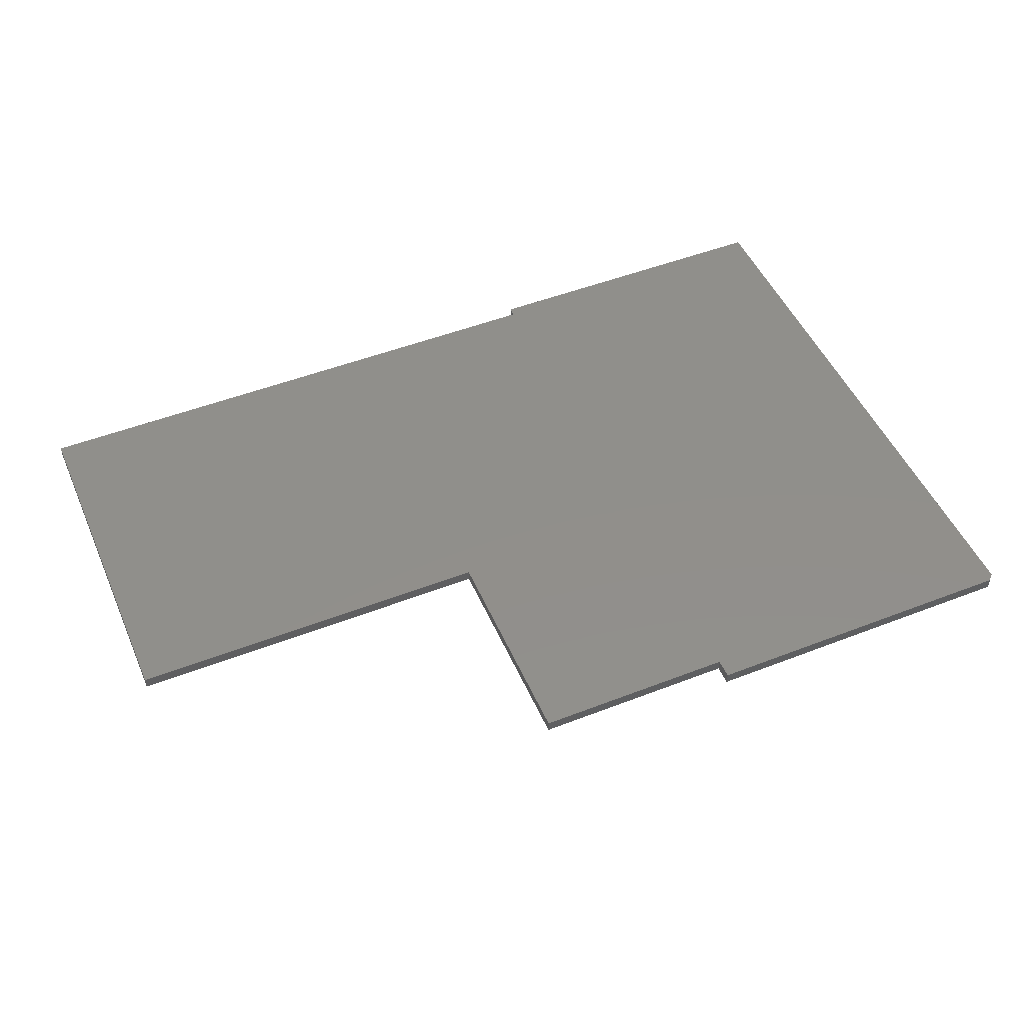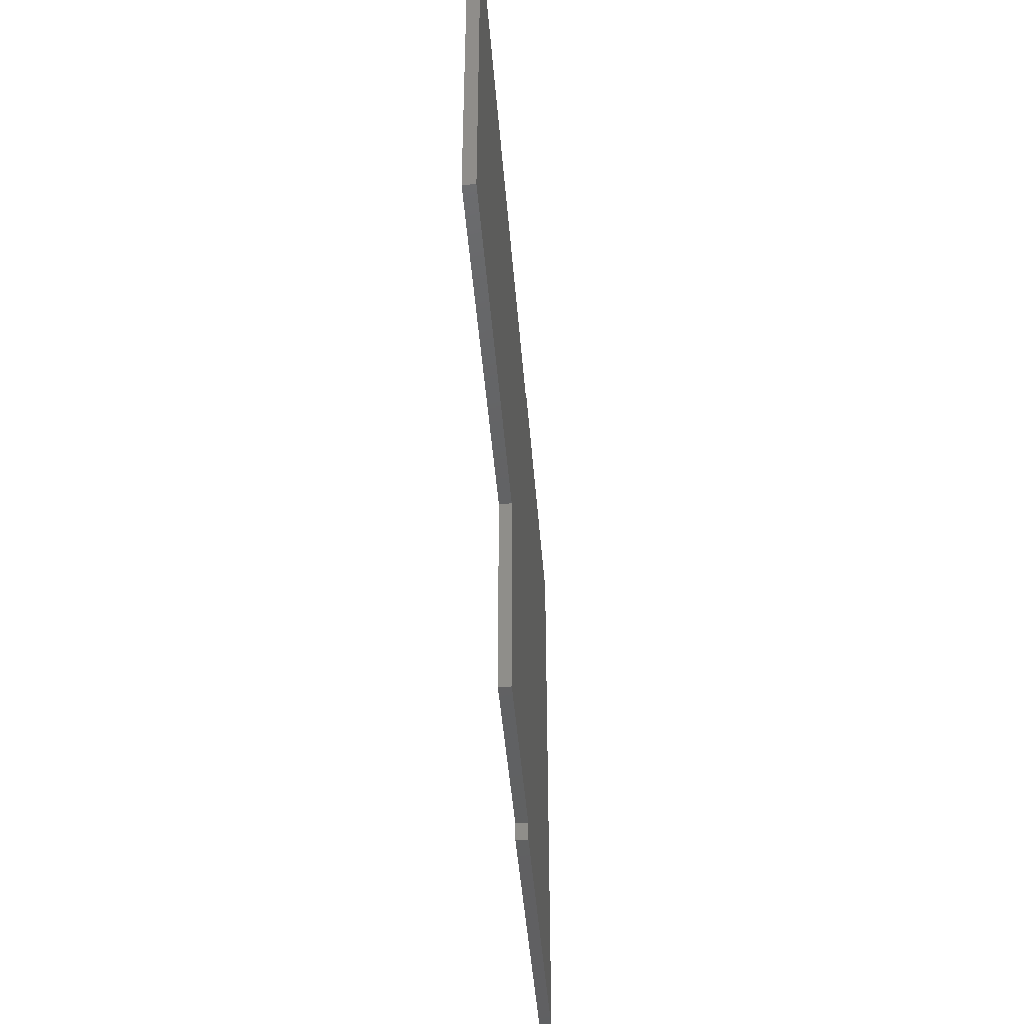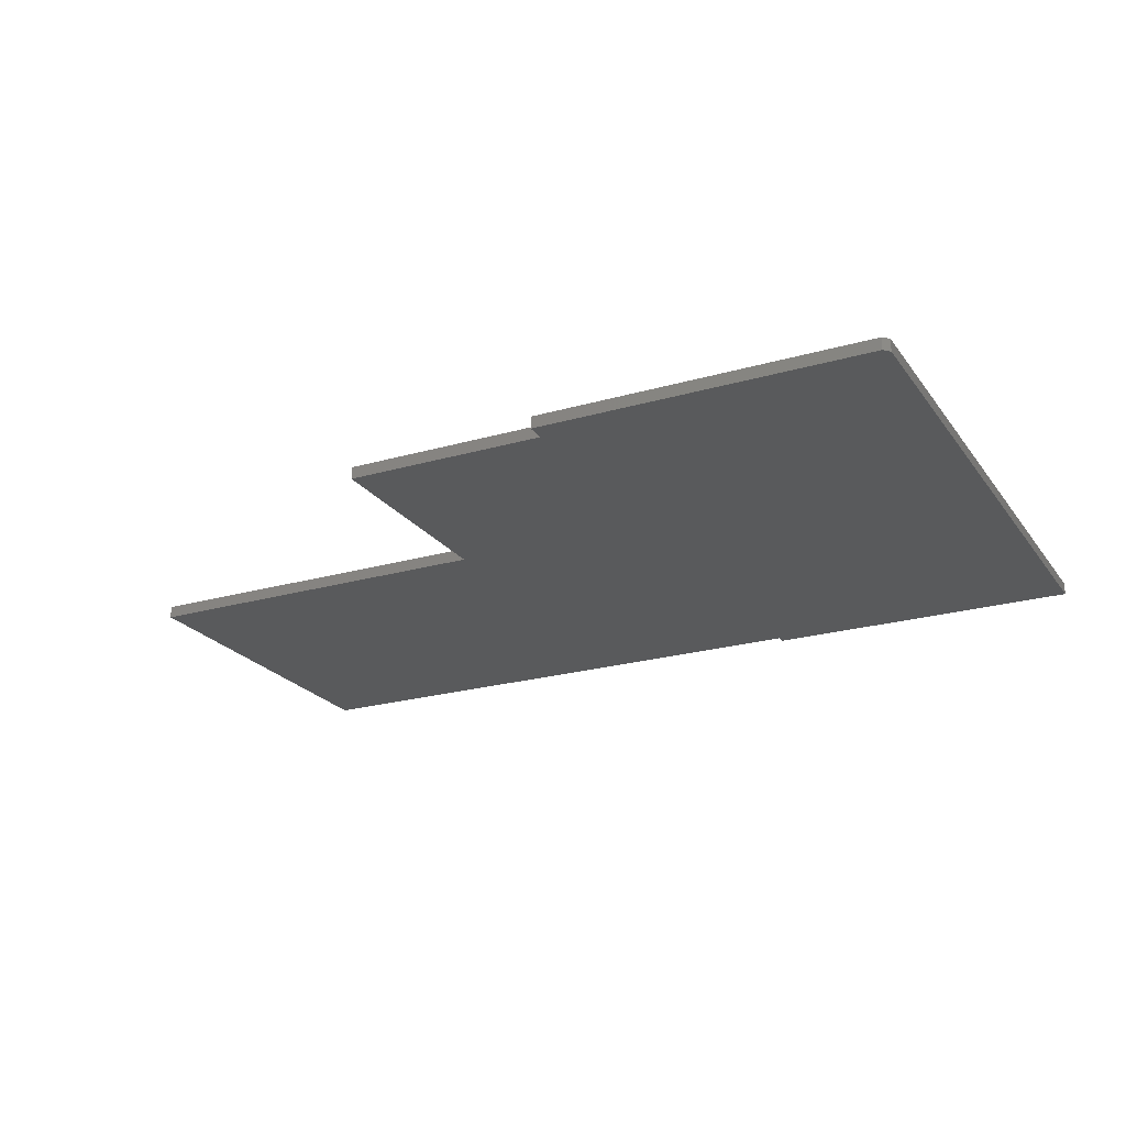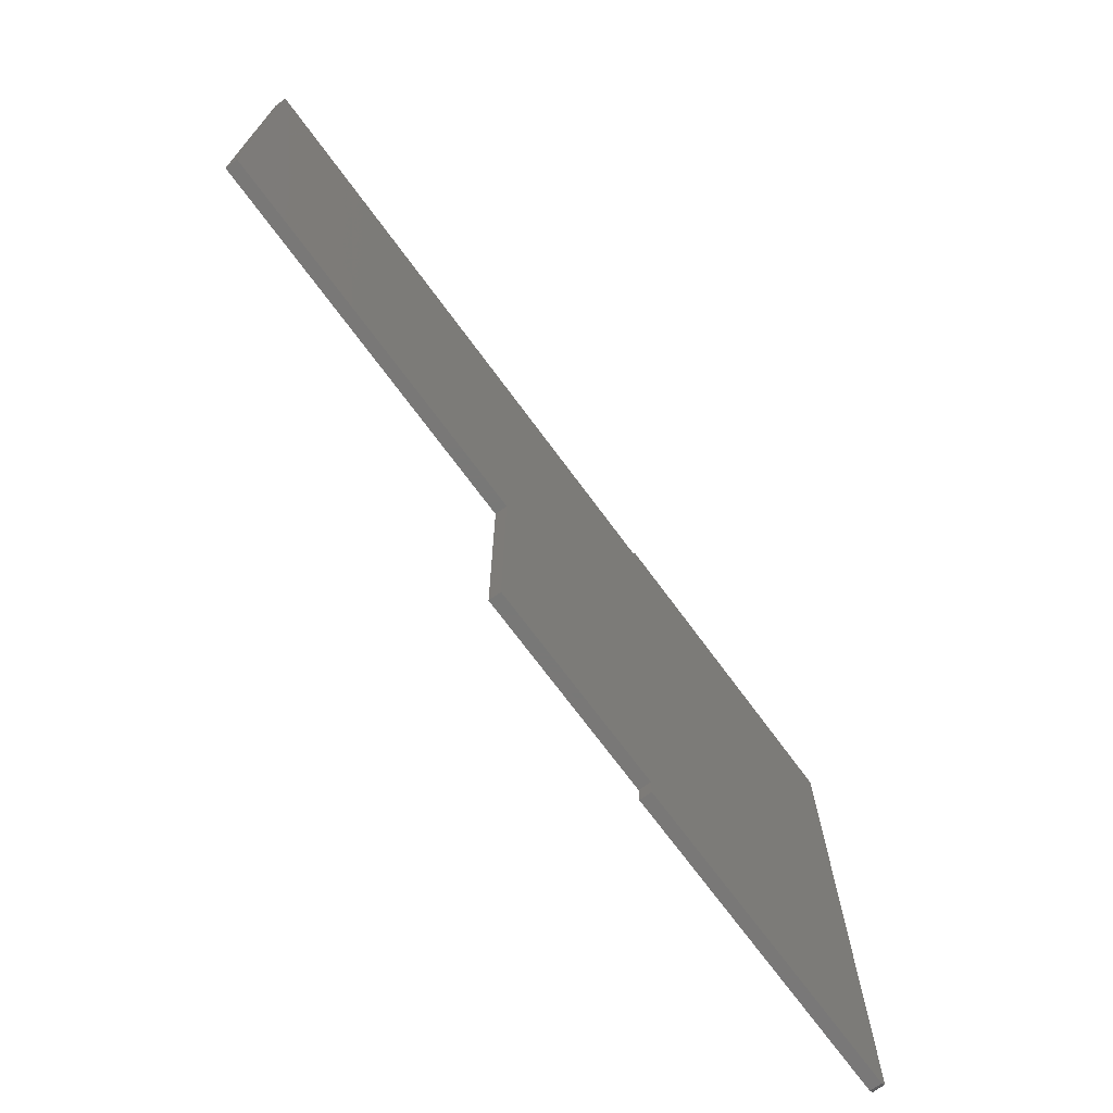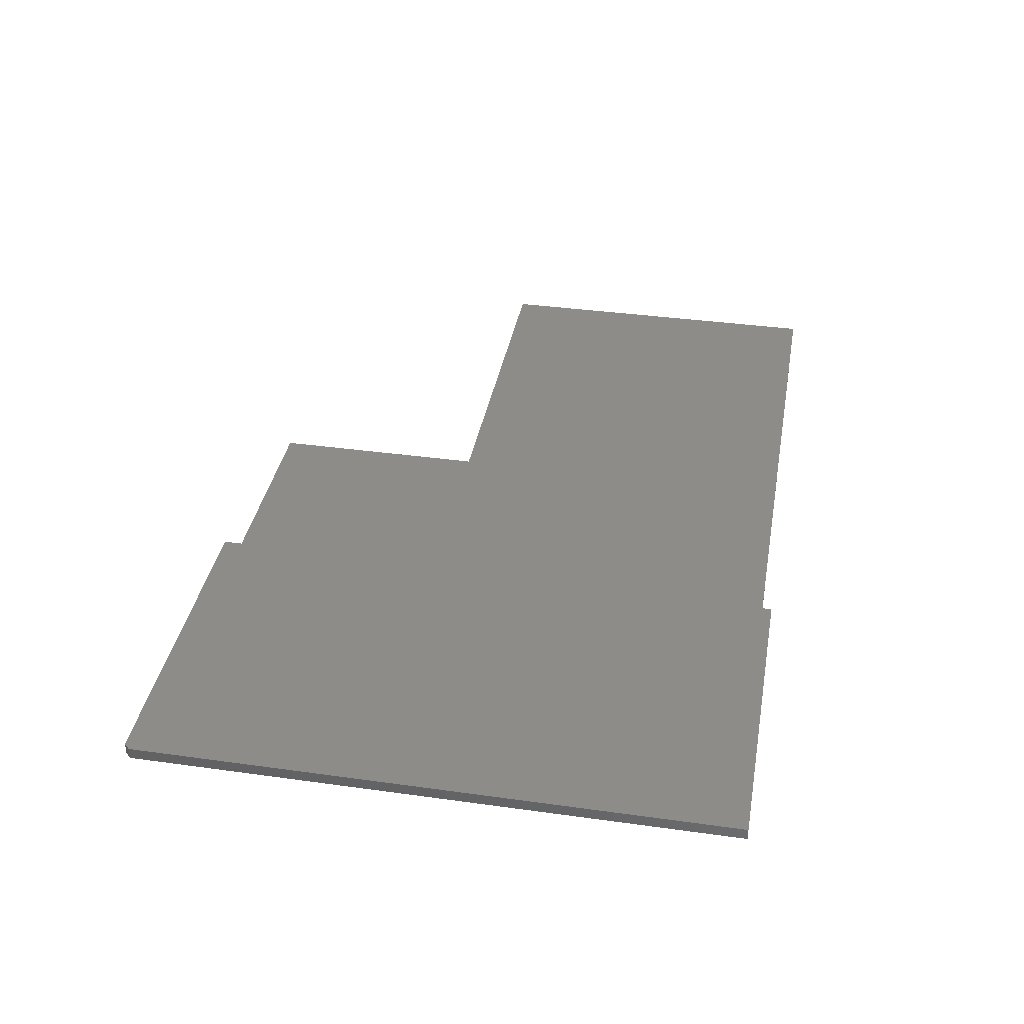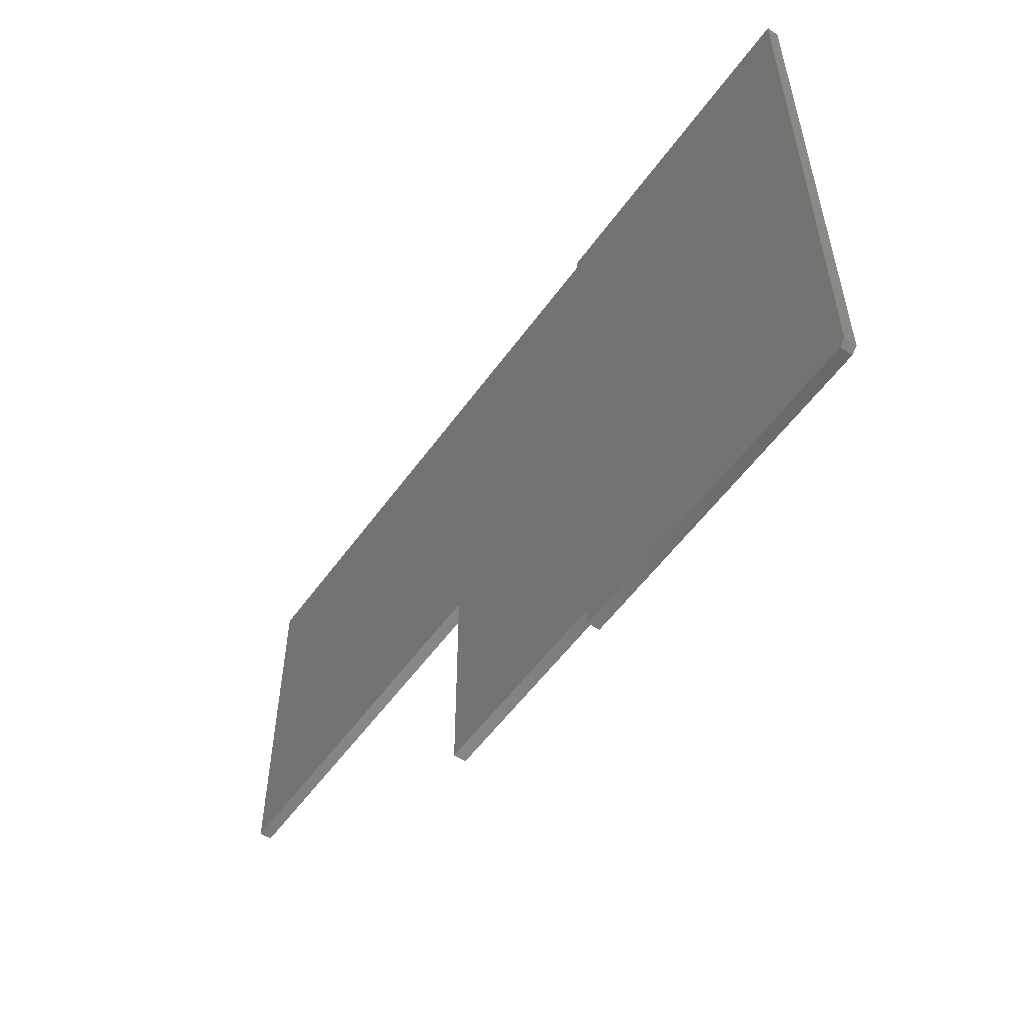
<metadata>
{"format":"stl","ext":"stl","renderer":"f3d","projection":"perspective","resolution":1024,"background":"white","views":[{"elev":49.6,"azim":-23.2,"up":"+Z"},{"elev":-43.8,"azim":-85.6,"up":"+Y"},{"elev":-22.7,"azim":26.4,"up":"+Z"},{"elev":-71.1,"azim":-53.7,"up":"+Y"},{"elev":37.0,"azim":100.2,"up":"+Z"},{"elev":-54.8,"azim":55.0,"up":"+Y"}]}
</metadata>
<code>
# stl→obj: 22 verts, 40 faces
v 0.002467 0.2812 0.01562
v 0.4219 0.2936 0.01562
v 0.002467 0.2936 0.01562
v -0.009868 -0.4712 0.01562
v -0.2689 -0.1875 0.01562
v -0.2689 -0.4712 0.01562
v -0.75 0.2812 0.01562
v -0.75 -0.1875 0.01562
v 0.4219 -0.4881 0.01562
v -0.009868 -0.4959 0.01562
v 0.4141 -0.4959 0.01562
v 0.002467 0.2936 0
v 0.4219 0.2936 0
v 0.002467 0.2812 0
v -0.2689 -0.4712 0
v -0.2689 -0.1875 0
v -0.009868 -0.4712 0
v 0.4141 -0.4959 0
v -0.009868 -0.4959 0
v 0.4219 -0.4881 0
v -0.75 -0.1875 0
v -0.75 0.2812 0
f 1 2 3
f 4 5 6
f 7 8 1
f 1 8 5
f 1 5 2
f 2 5 4
f 2 4 9
f 9 4 10
f 9 10 11
f 12 13 14
f 15 16 17
f 18 19 20
f 20 19 17
f 20 17 13
f 13 17 16
f 13 16 14
f 14 16 21
f 14 21 22
f 9 20 2
f 2 20 13
f 10 19 11
f 11 19 18
f 18 20 11
f 11 20 9
f 7 22 8
f 8 22 21
f 1 14 7
f 7 14 22
f 12 14 3
f 3 14 1
f 2 13 3
f 3 13 12
f 4 17 10
f 10 17 19
f 6 15 4
f 4 15 17
f 5 16 6
f 6 16 15
f 8 21 5
f 5 21 16

</code>
